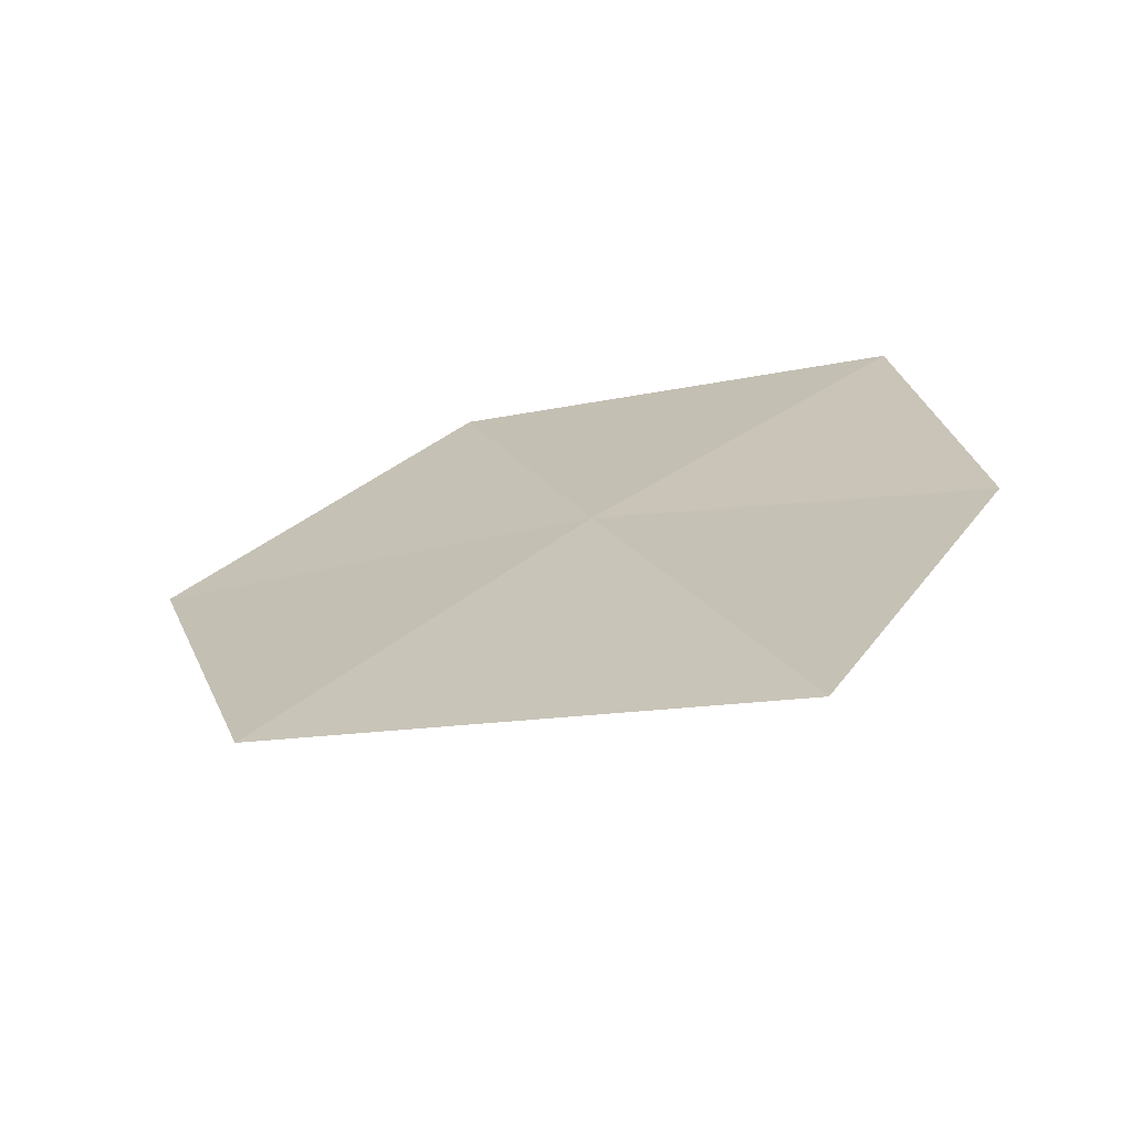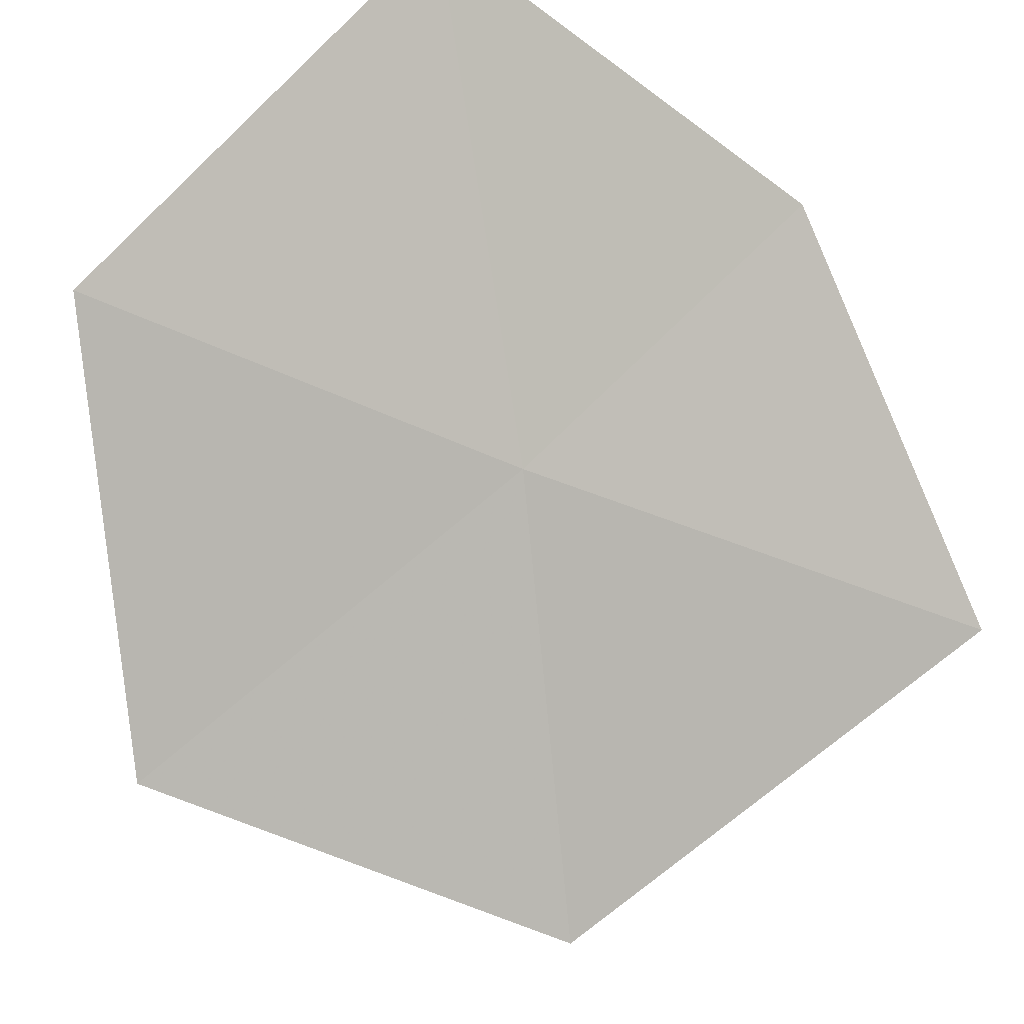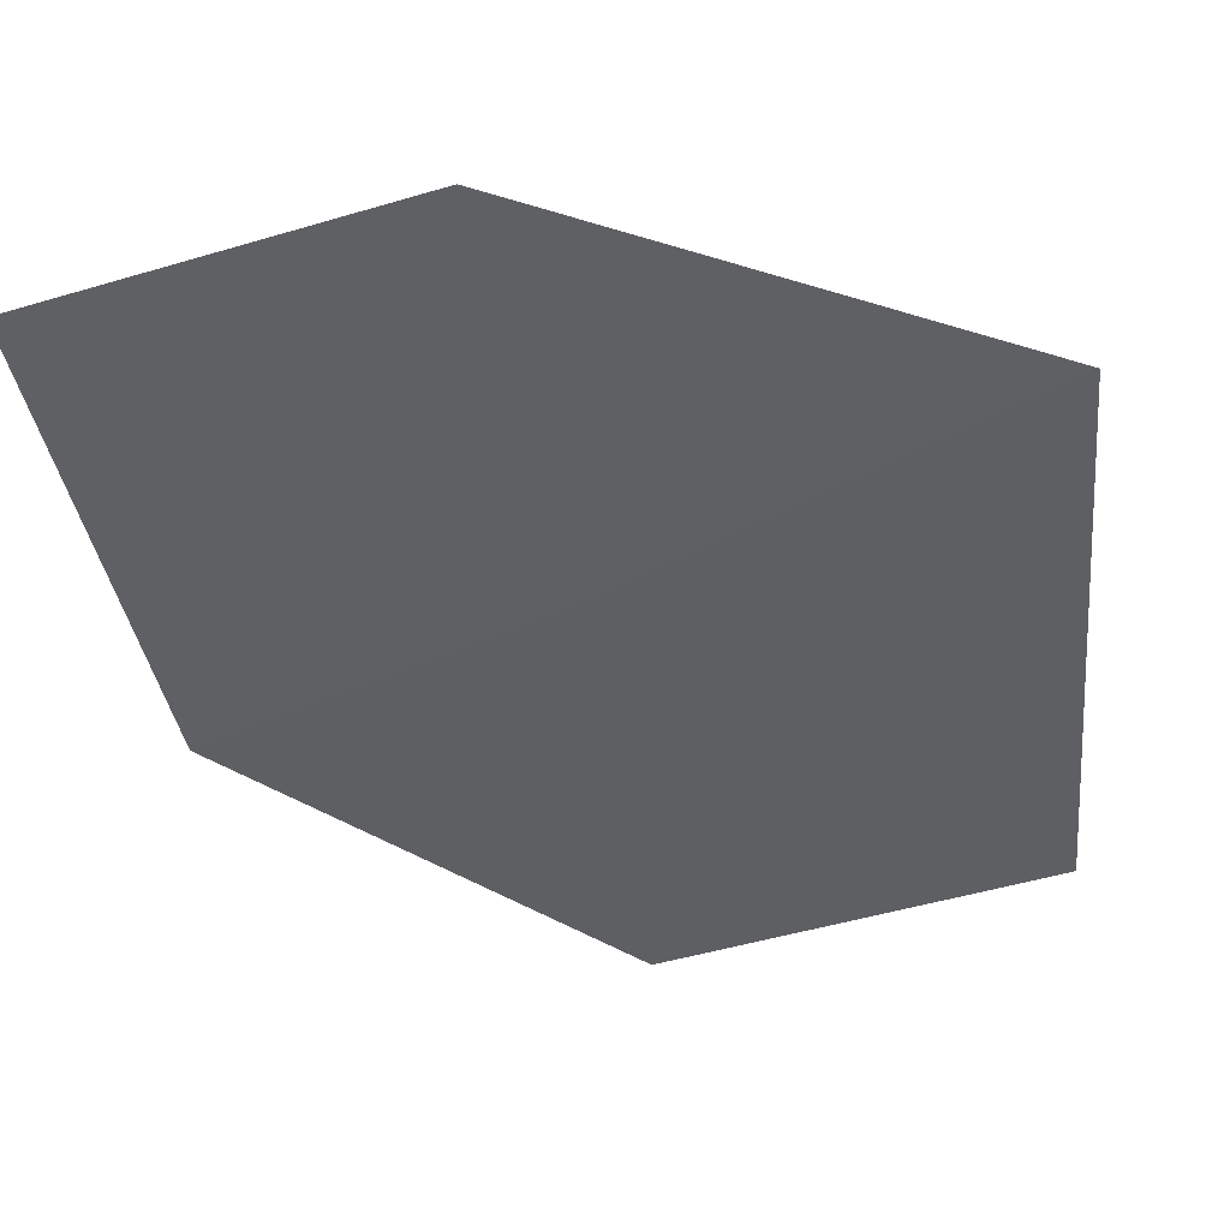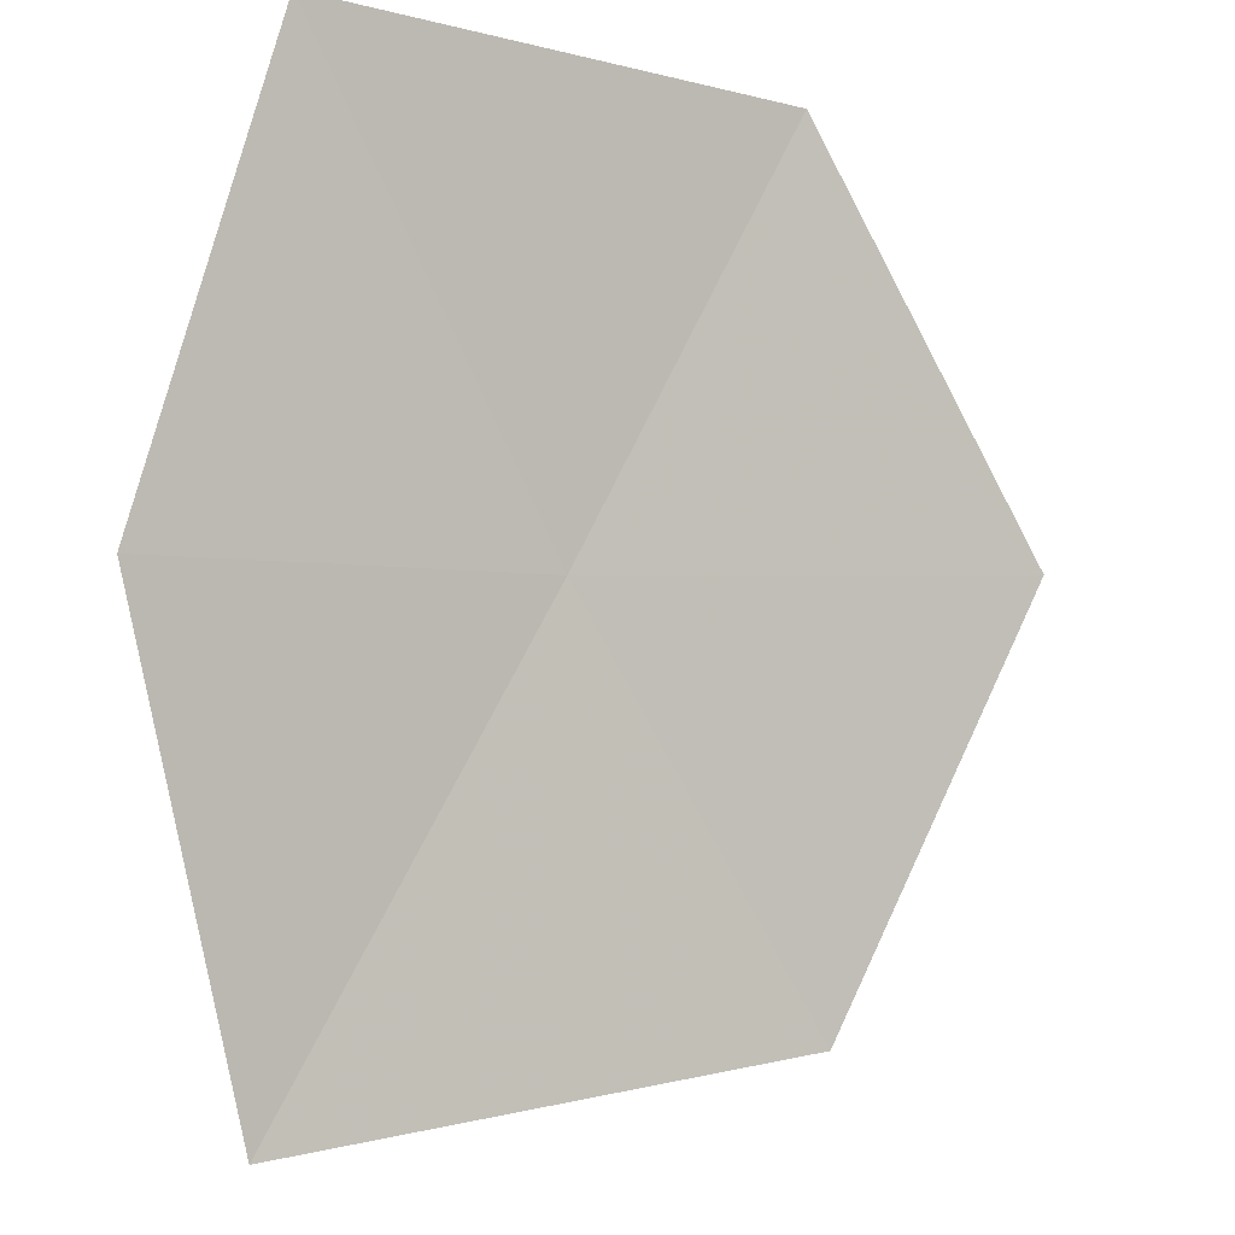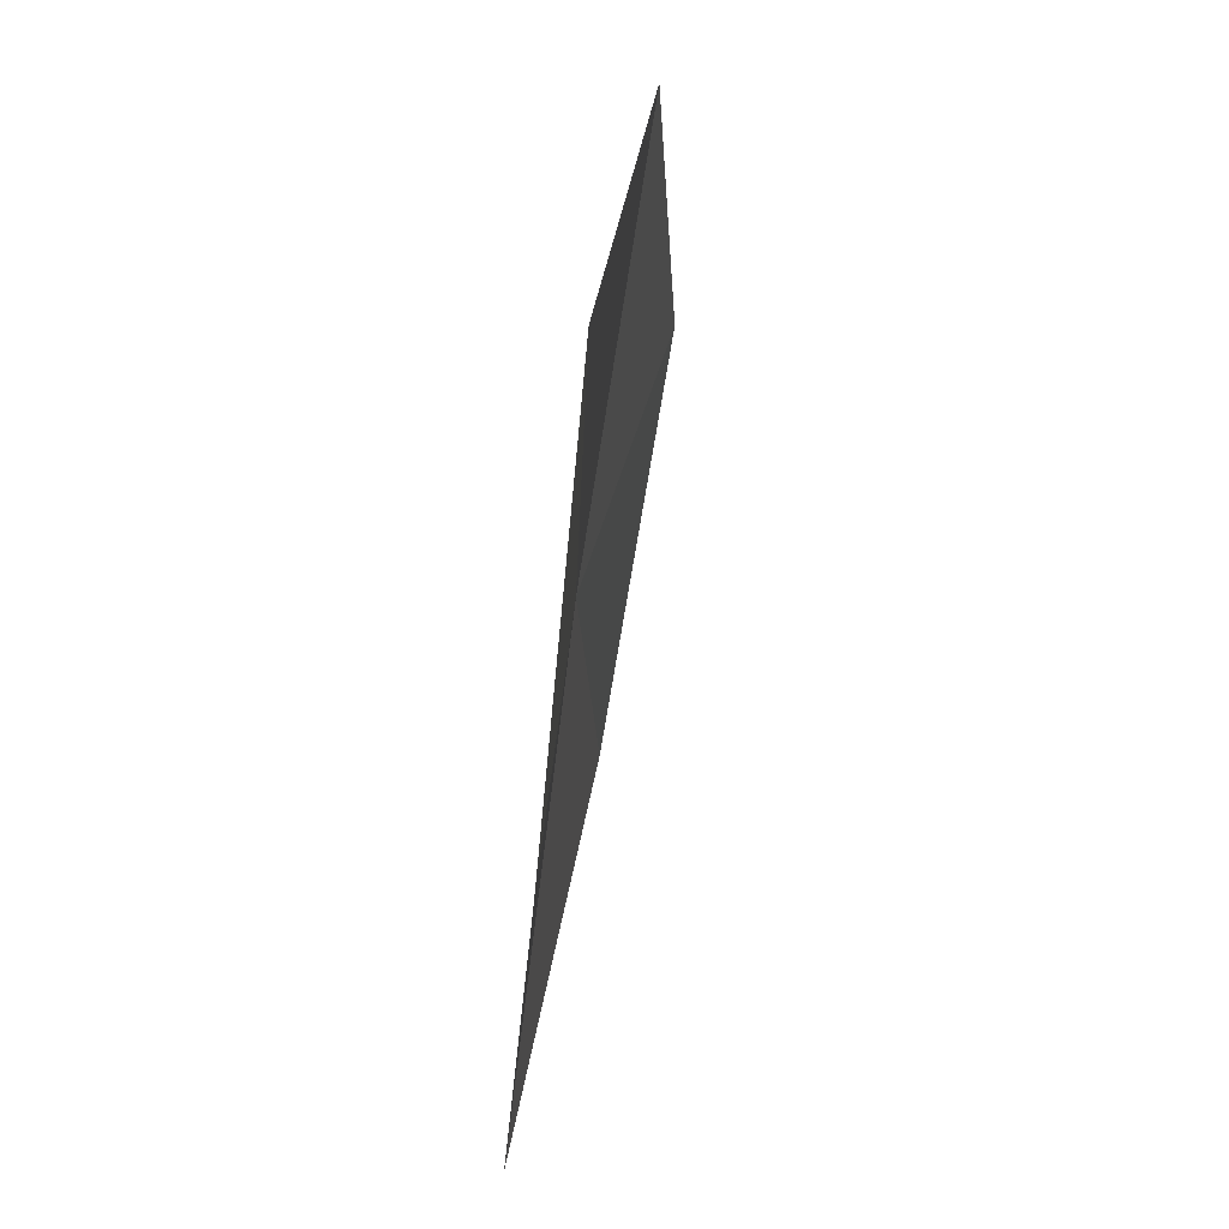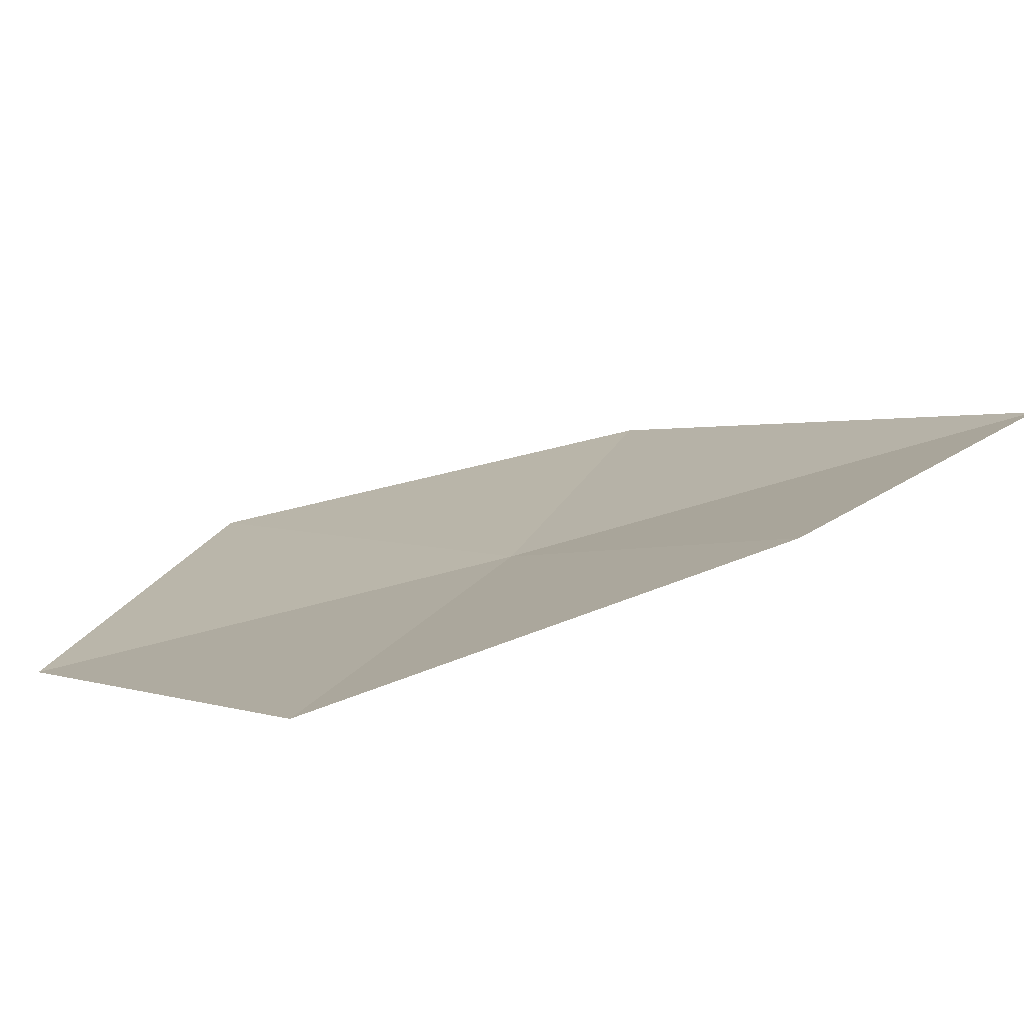
<metadata>
{"format":"obj","ext":"obj","renderer":"f3d","projection":"perspective","resolution":1024,"background":"white","views":[{"elev":-62.7,"azim":44.4,"up":"+Z"},{"elev":-58.4,"azim":42.6,"up":"+Y"},{"elev":-16.4,"azim":112.7,"up":"+Y"},{"elev":79.4,"azim":-174.2,"up":"+Y"},{"elev":27.3,"azim":129.3,"up":"+Z"},{"elev":41.6,"azim":54.3,"up":"+Y"}]}
</metadata>
<code>
v 5.023 -10.13 25.99
v 5.436 -9.98 24.92
v 5.723 -9.636 25.86
v 5.561 -9.646 26.83
v 4.462 -10.54 25.23
v 4.679 -10.21 26.92
v 4.131 -10.59 26.18
f 1 2 3
f 1 3 4
f 1 5 2
f 1 4 6
f 1 7 5
f 1 6 7

</code>
